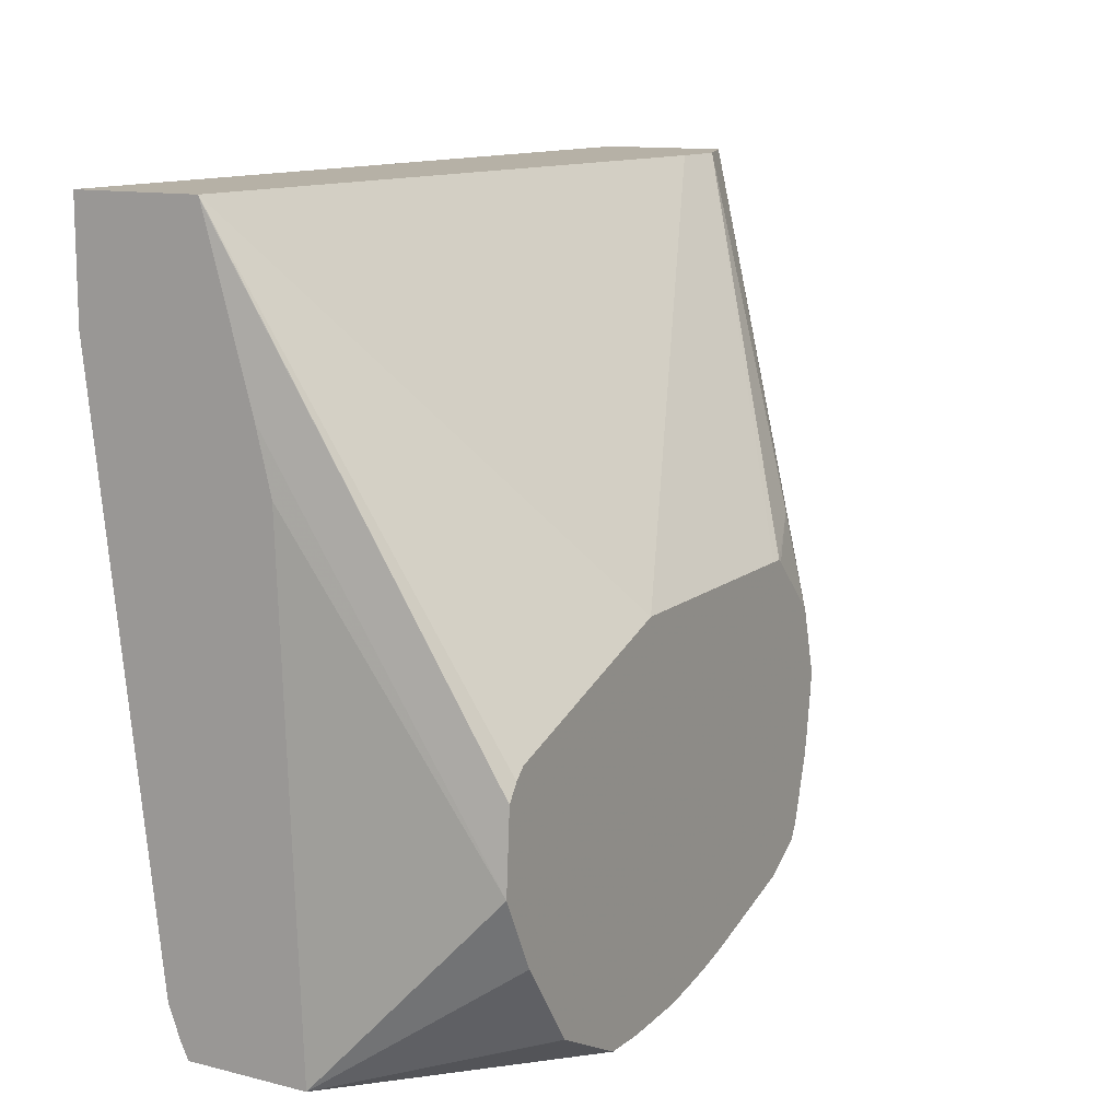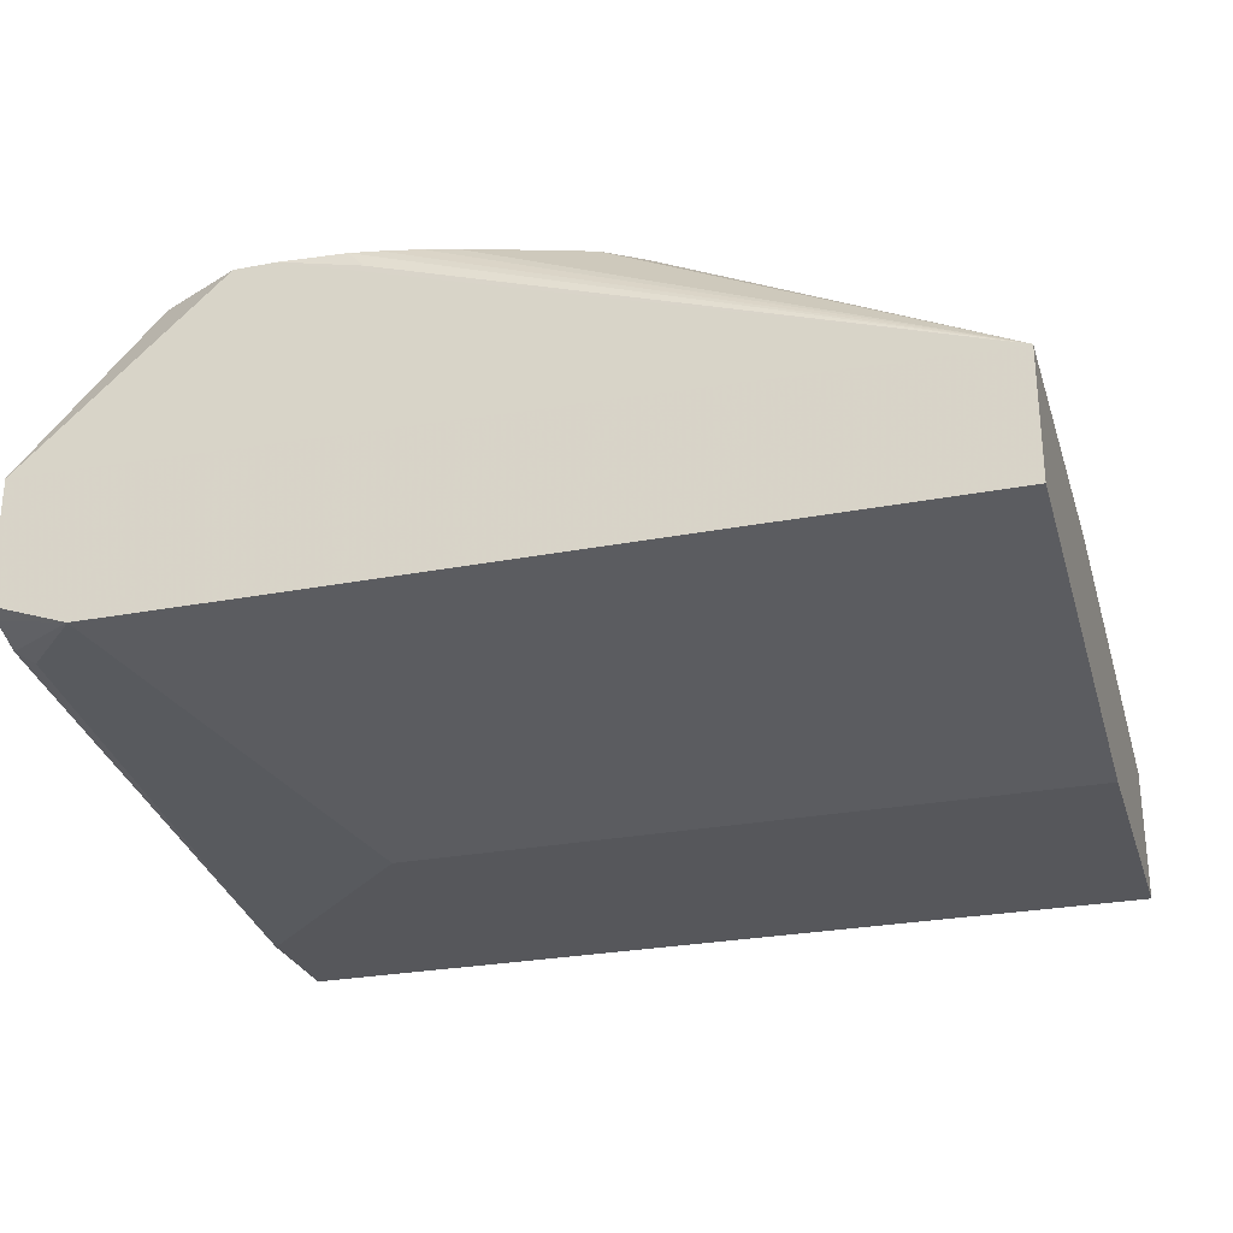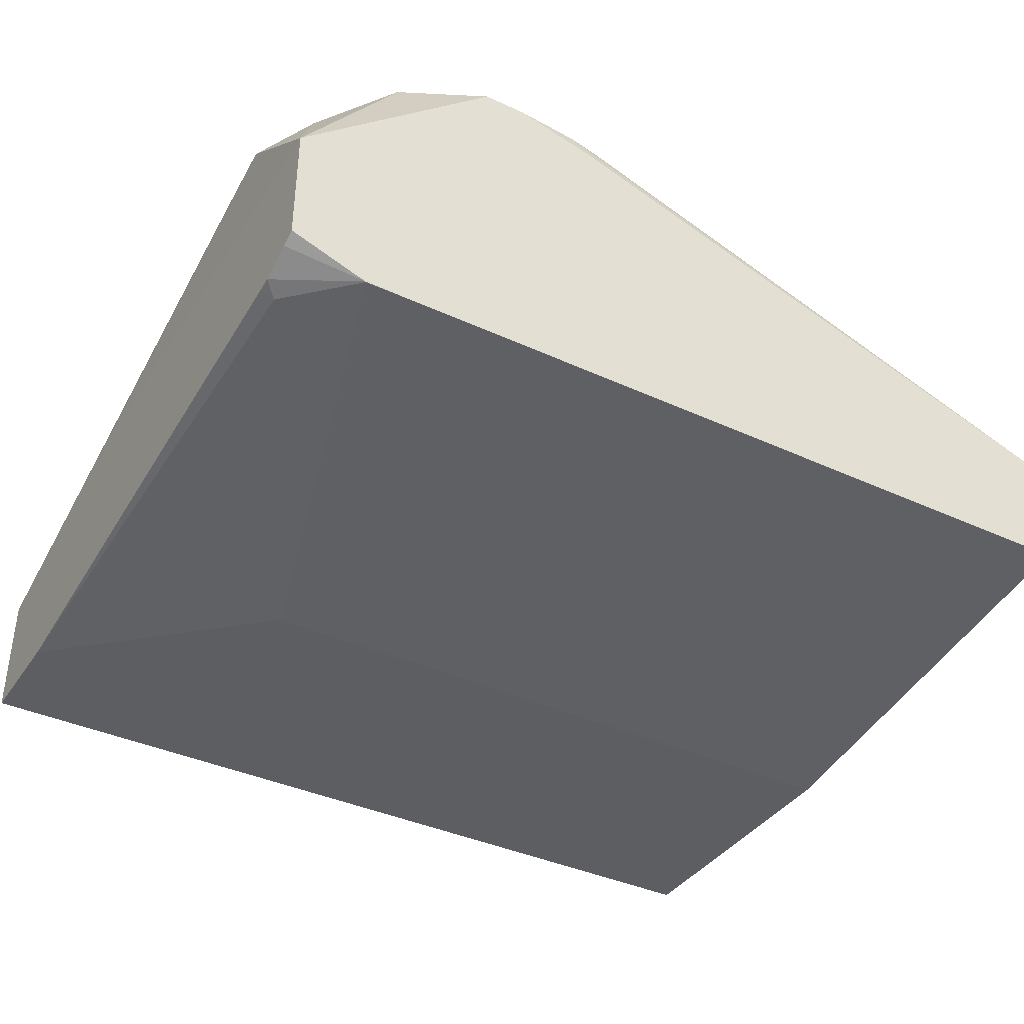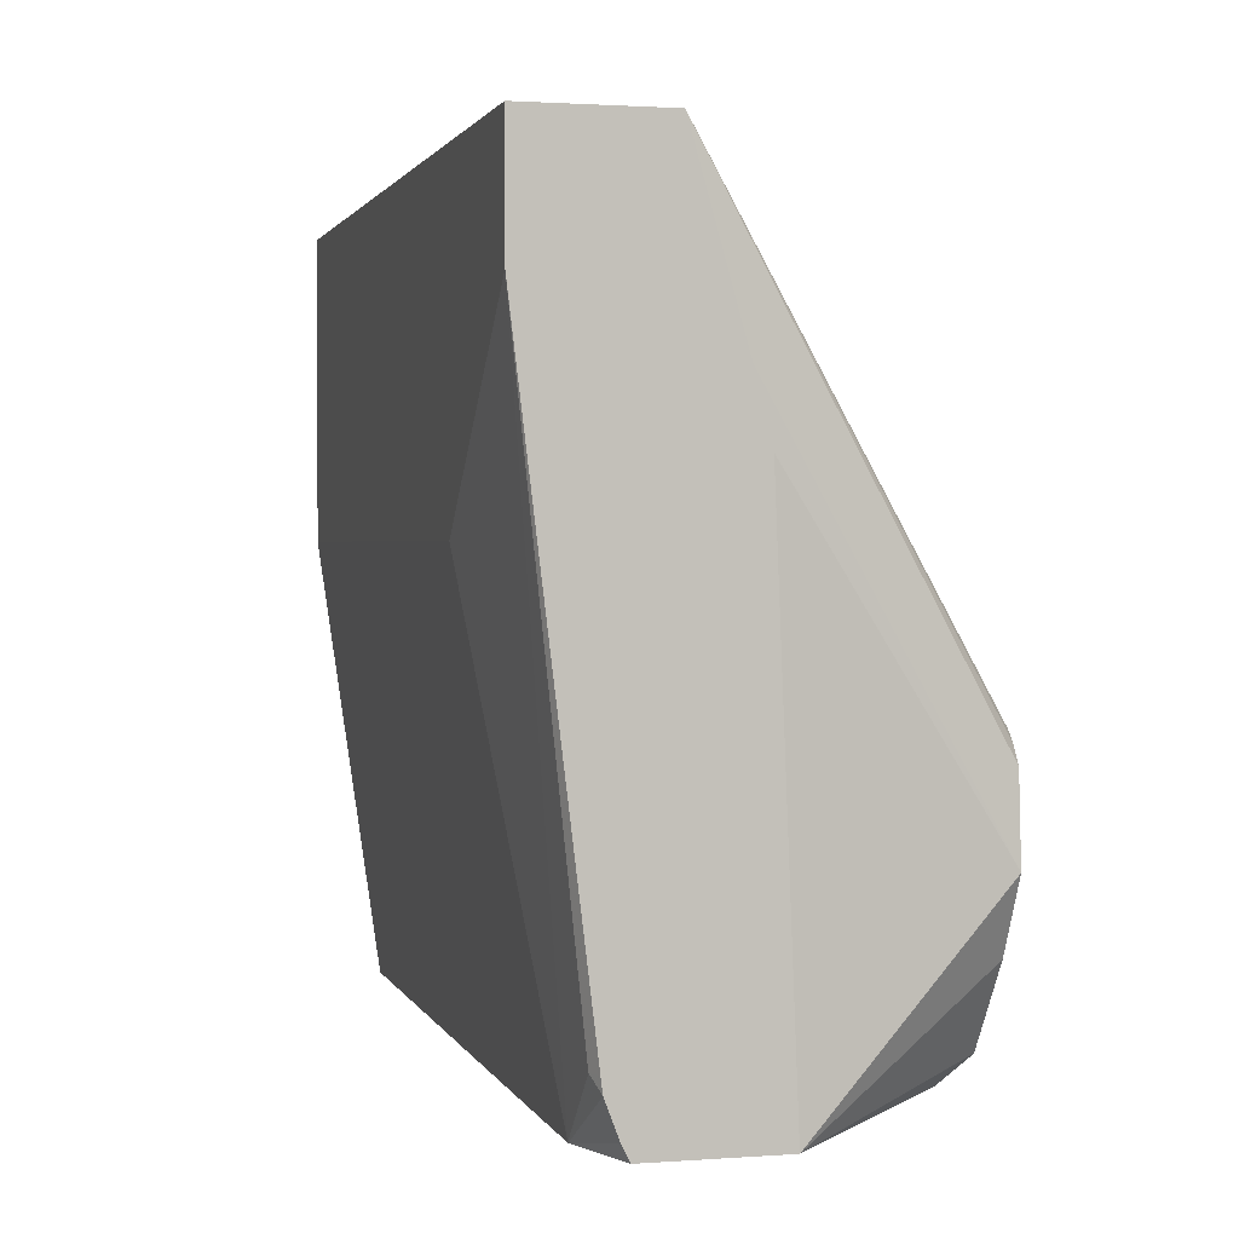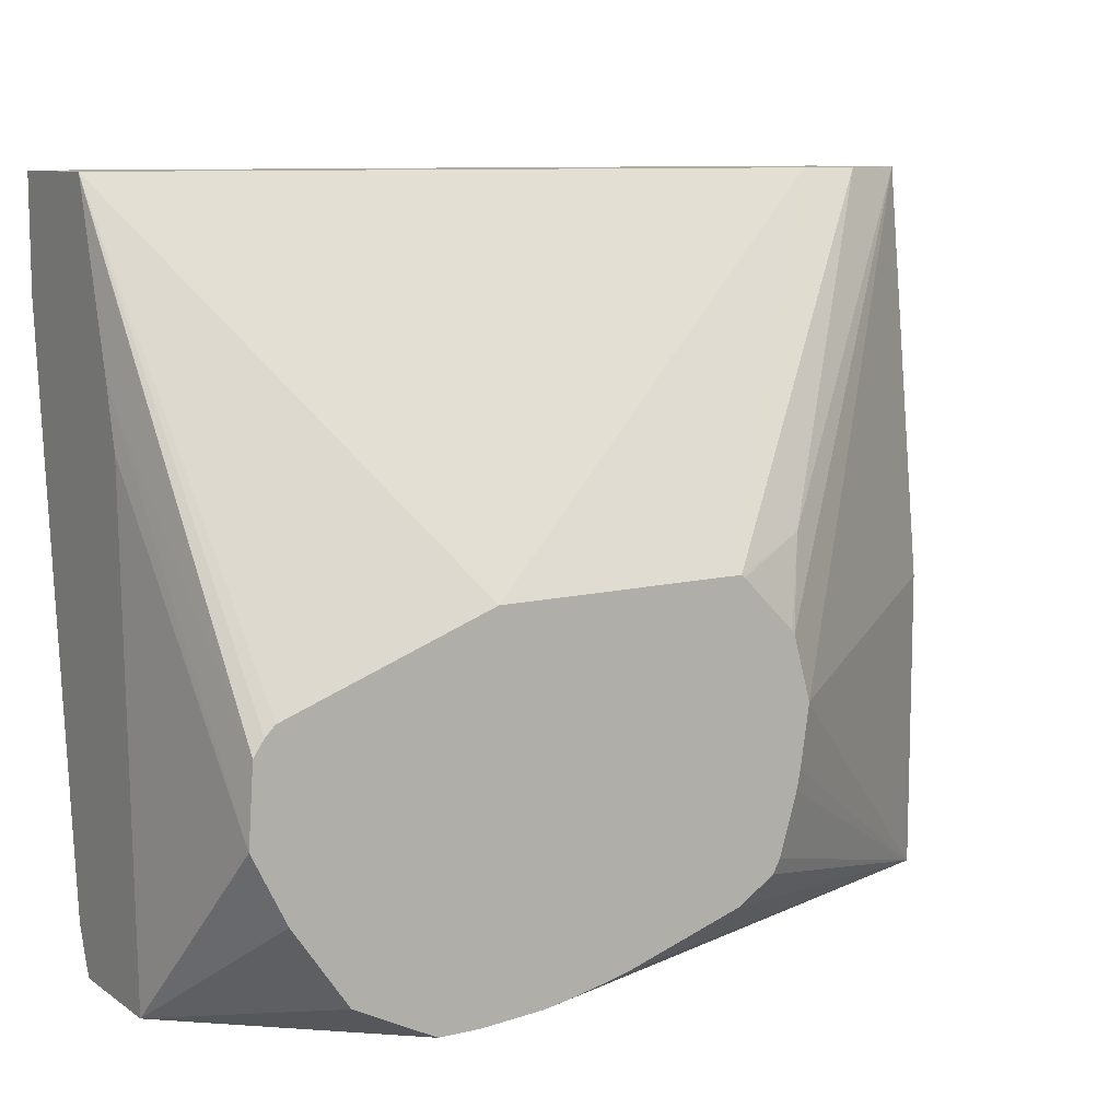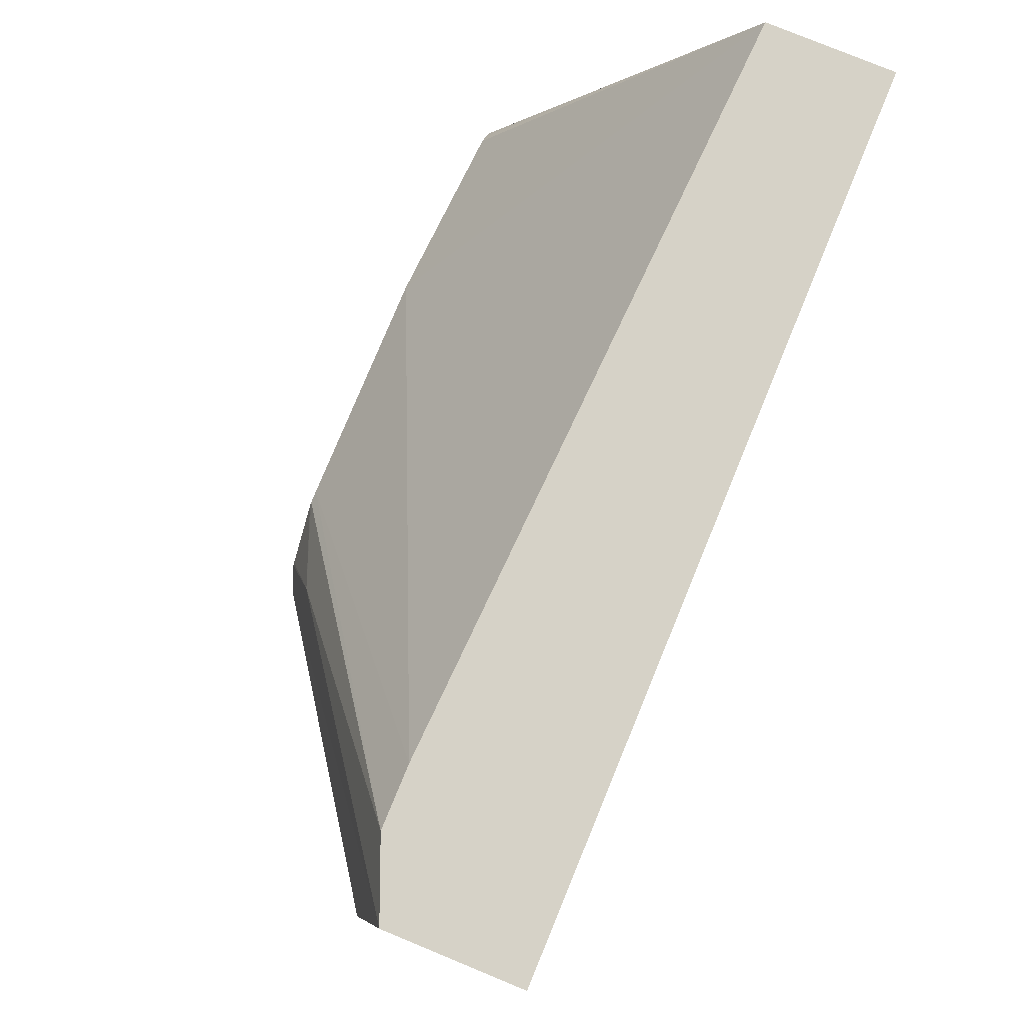
<metadata>
{"format":"obj","ext":"obj","renderer":"f3d","projection":"perspective","resolution":1024,"background":"white","views":[{"elev":12.1,"azim":120.5,"up":"+Z"},{"elev":-27.3,"azim":-163.6,"up":"+Y"},{"elev":-38.6,"azim":149.8,"up":"+Y"},{"elev":1.6,"azim":75.4,"up":"+Z"},{"elev":9.6,"azim":148.5,"up":"+Z"},{"elev":78.6,"azim":-67.6,"up":"+Z"}]}
</metadata>
<code>
v 0.2588 -0.1178 -0.6353
v 0.1763 -0.05659 -0.6351
v 0.1905 -0.05659 -0.6351
v 0.2186 -0.05659 -0.6211
v 0.2187 -0.05659 -0.621
v 0.2188 -0.05659 -0.6209
v 0.2378 -0.05659 -0.5934
v 0.2496 -0.05659 -0.5699
v 0.2588 -0.1246 -0.4658
v 0.2588 -0.1601 -0.6353
v -0.04353 -0.127 -0.6353
v 0.1482 -0.06352 -0.6351
v 0.1542 -0.05659 -0.6334
v 0.2588 -0.1299 -0.4446
v 0.2478 -0.05659 -0.5435
v 0.2588 -0.1626 -0.6303
v 0.233 -0.1693 -0.6353
v -0.04353 -0.1274 -0.6353
v -0.04353 -0.127 -0.5293
v 0.05641 -0.05659 -0.5504
v 0.05644 -0.05659 -0.5508
v 0.05943 -0.05659 -0.5716
v 0.06079 -0.05659 -0.5785
v 0.06698 -0.05659 -0.5997
v 0.06943 -0.05659 -0.6046
v 0.08257 -0.05659 -0.6132
v 0.1226 -0.05659 -0.6264
v 0.1326 -0.05659 -0.629
v 0.1447 -0.05659 -0.6316
v 0.2588 -0.1464 -0.3858
v 0.2442 -0.05659 -0.538
v 0.2588 -0.1469 -0.3845
v 0.2588 -0.167 -0.6187
v 0.2329 -0.1694 -0.6351
v 0.2329 -0.1693 -0.6353
v -0.0435 -0.1694 -0.6353
v -0.04353 -0.1694 -0.6351
v -0.04353 -0.1445 -0.3845
v 0.05641 -0.05659 -0.5502
v 0.2407 -0.05659 -0.5345
v 0.2588 -0.1905 -0.3845
v 0.1693 -0.05659 -0.5081
v 0.003495 -0.134 -0.3845
v 0.2588 -0.1676 -0.6139
v 0.254 -0.1694 -0.6139
v 0.2117 -0.1694 -0.6353
v 0.2588 -0.1905 -0.4234
v 0.1905 -0.1905 -0.4869
v -0.04353 -0.1905 -0.4869
v -0.01769 -0.134 -0.3845
v 0.05295 -0.06881 -0.4975
v 0.06257 -0.05659 -0.5278
v -0.04353 -0.1905 -0.3845
v 0.08743 -0.05659 -0.5071
v 0.08325 -0.05659 -0.5071
v 0.08198 -0.05659 -0.5081
v 0.06351 -0.05659 -0.5265
f 11 13 12
f 14 15 30
f 15 31 32
f 15 32 30
f 16 33 17
f 31 40 32
f 17 33 34
f 18 36 37
f 19 38 39
f 11 29 13
f 17 34 35
f 11 28 29
f 11 38 19
f 11 26 27
f 11 25 26
f 11 24 25
f 11 23 24
f 11 22 23
f 11 21 22
f 11 20 21
f 11 39 20
f 11 19 39
f 11 53 38
f 32 40 42
f 11 27 28
f 32 42 43
f 51 56 57
f 32 50 38
f 11 49 53
f 51 57 52
f 51 55 56
f 50 55 51
f 50 54 55
f 44 47 45
f 43 54 50
f 42 54 43
f 41 48 47
f 41 49 48
f 41 53 49
f 38 52 39
f 38 51 52
f 38 50 51
f 36 48 49
f 36 46 48
f 36 49 37
f 34 48 46
f 34 47 48
f 34 45 47
f 34 46 35
f 33 45 34
f 33 44 45
f 32 53 41
f 32 38 53
f 32 43 50
f 11 37 49
f 1 32 41
f 10 16 17
f 2 13 29
f 2 12 13
f 1 11 2
f 1 18 11
f 1 36 18
f 1 46 36
f 1 35 46
f 1 17 35
f 1 10 17
f 1 16 10
f 1 33 16
f 2 29 28
f 1 44 33
f 1 30 32
f 1 14 30
f 1 9 14
f 1 8 9
f 1 7 8
f 1 6 7
f 1 5 6
f 1 4 5
f 1 3 4
f 1 2 3
f 11 18 37
f 1 41 47
f 2 28 27
f 1 47 44
f 2 26 25
f 8 15 14
f 2 27 26
f 8 14 9
f 2 11 12
f 2 4 3
f 2 5 4
f 2 6 5
f 2 7 6
f 2 15 8
f 2 31 15
f 2 40 31
f 2 42 40
f 2 8 7
f 2 54 42
f 2 24 23
f 2 23 22
f 2 22 21
f 2 21 20
f 2 25 24
f 2 39 52
f 2 20 39
f 2 57 56
f 2 56 55
f 2 55 54
f 2 52 57

</code>
